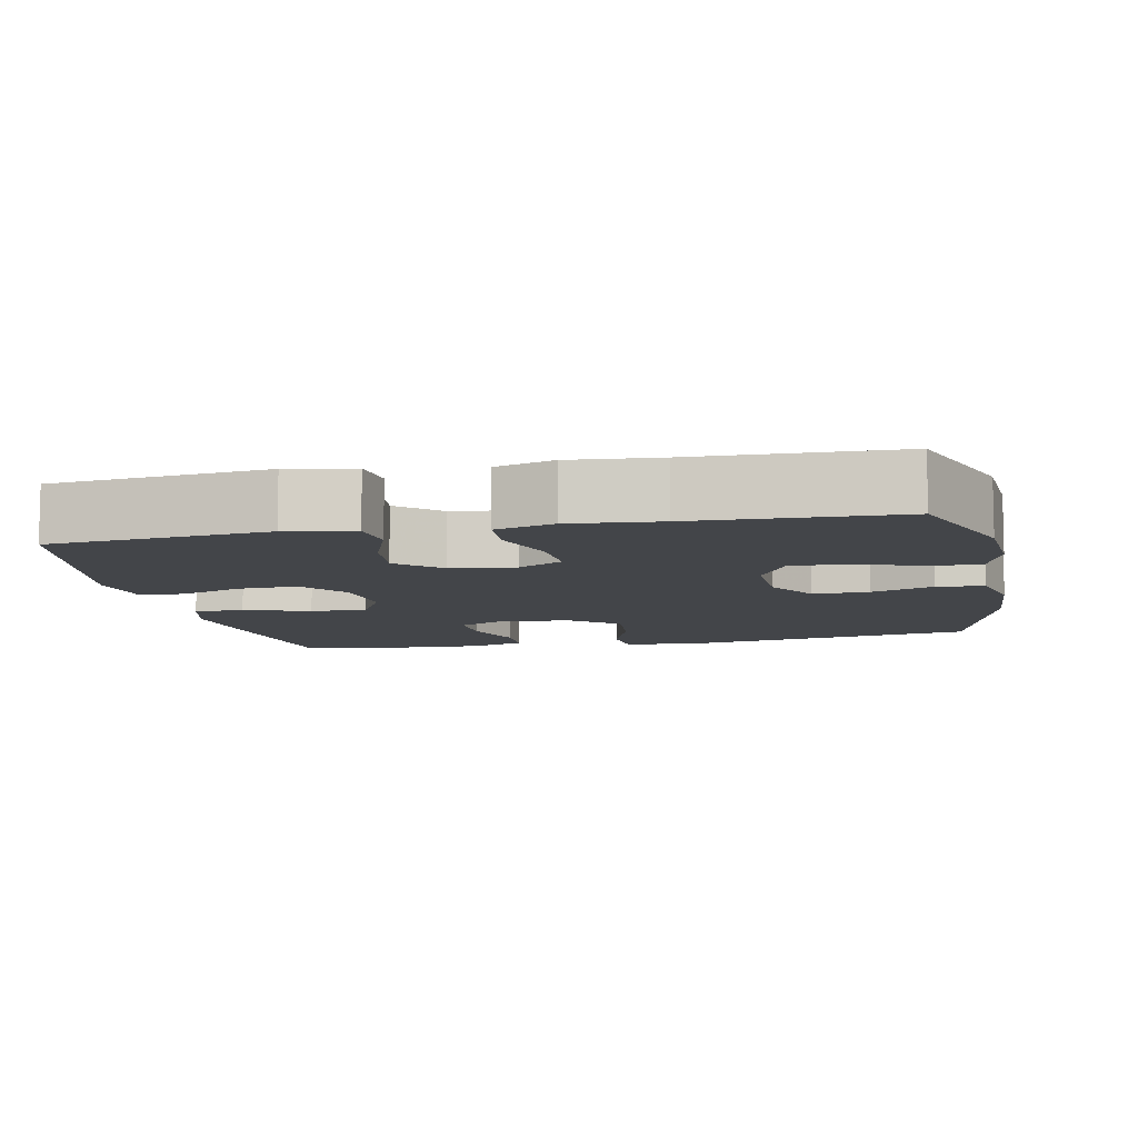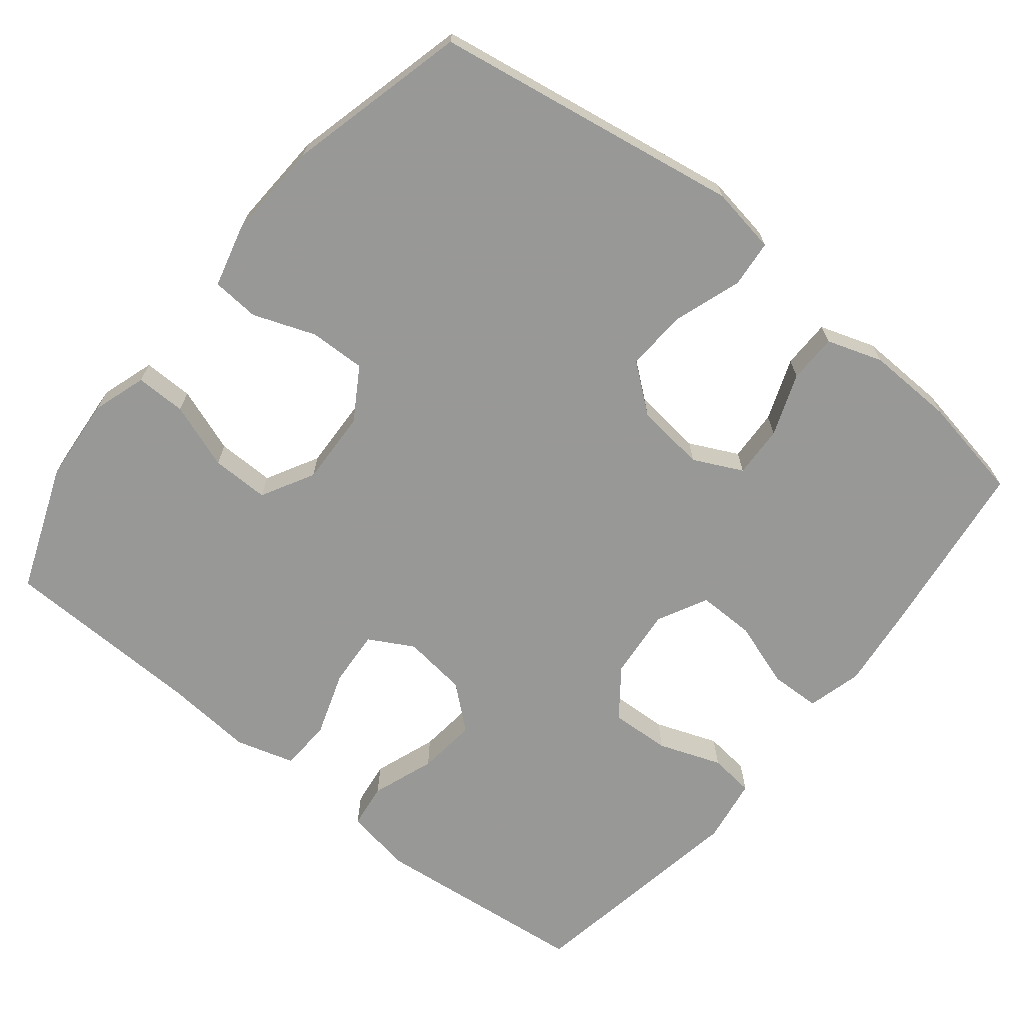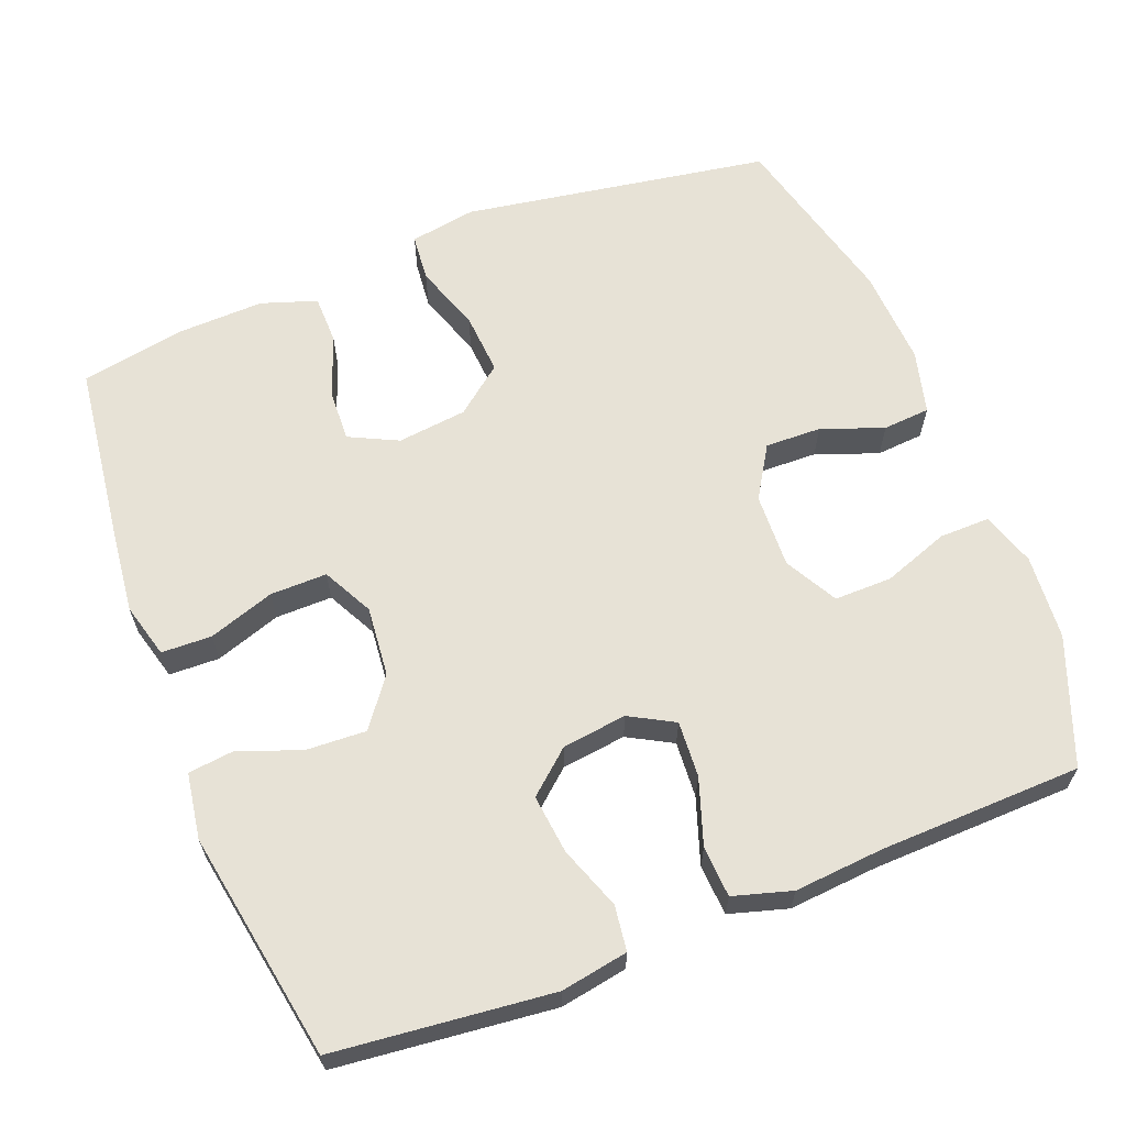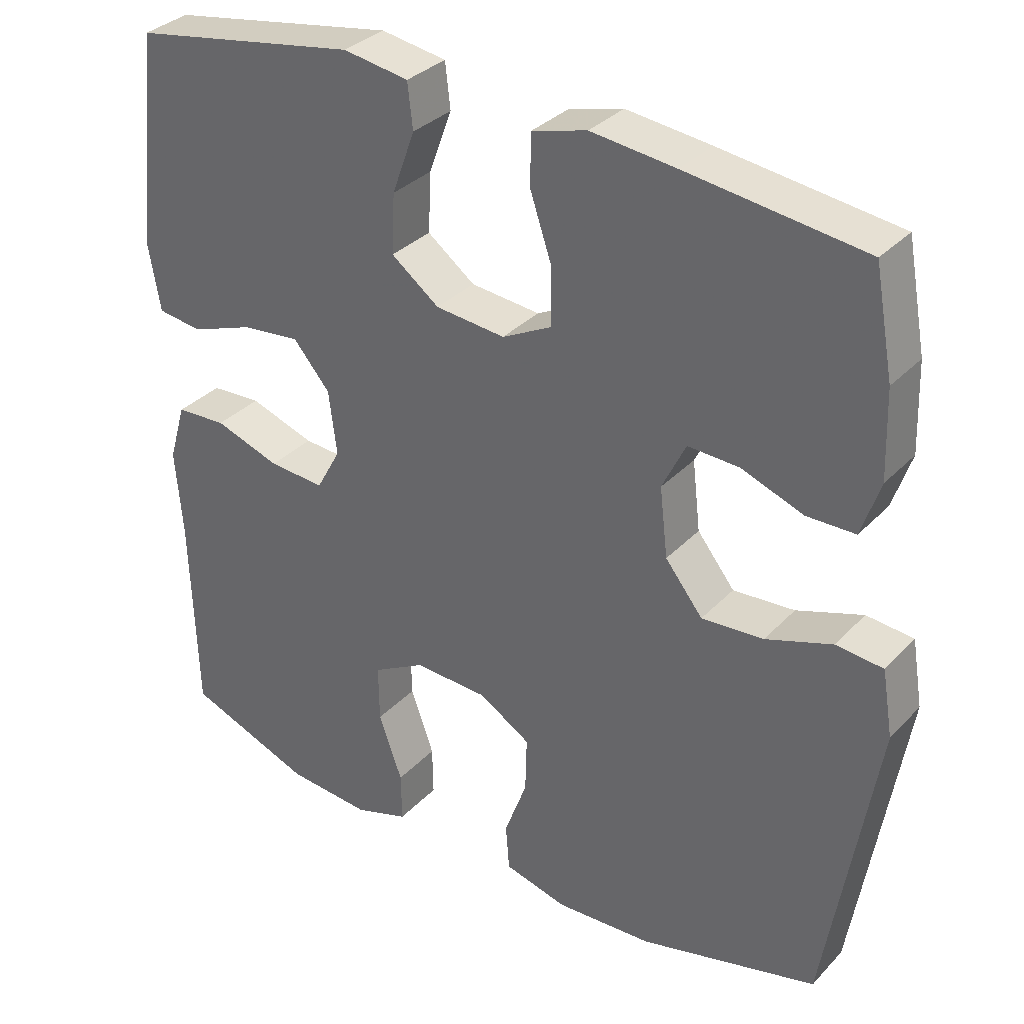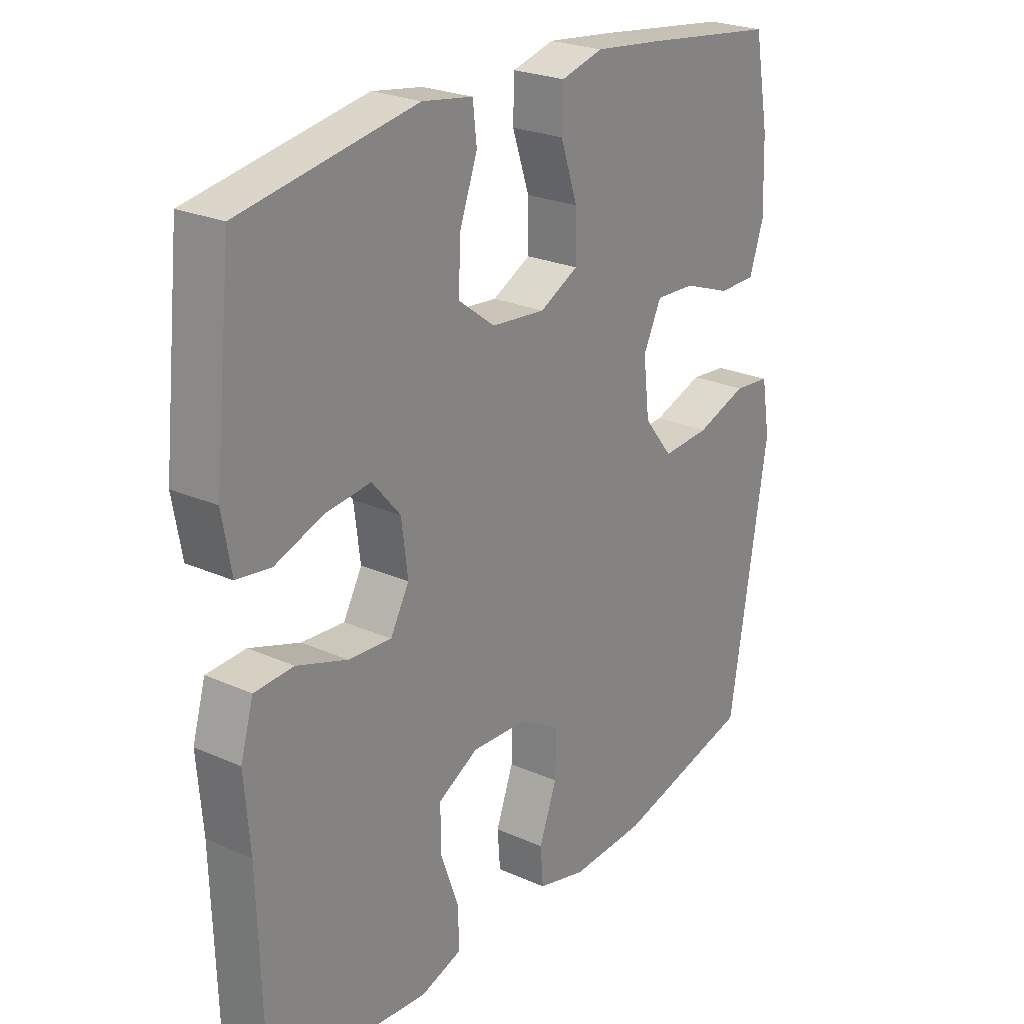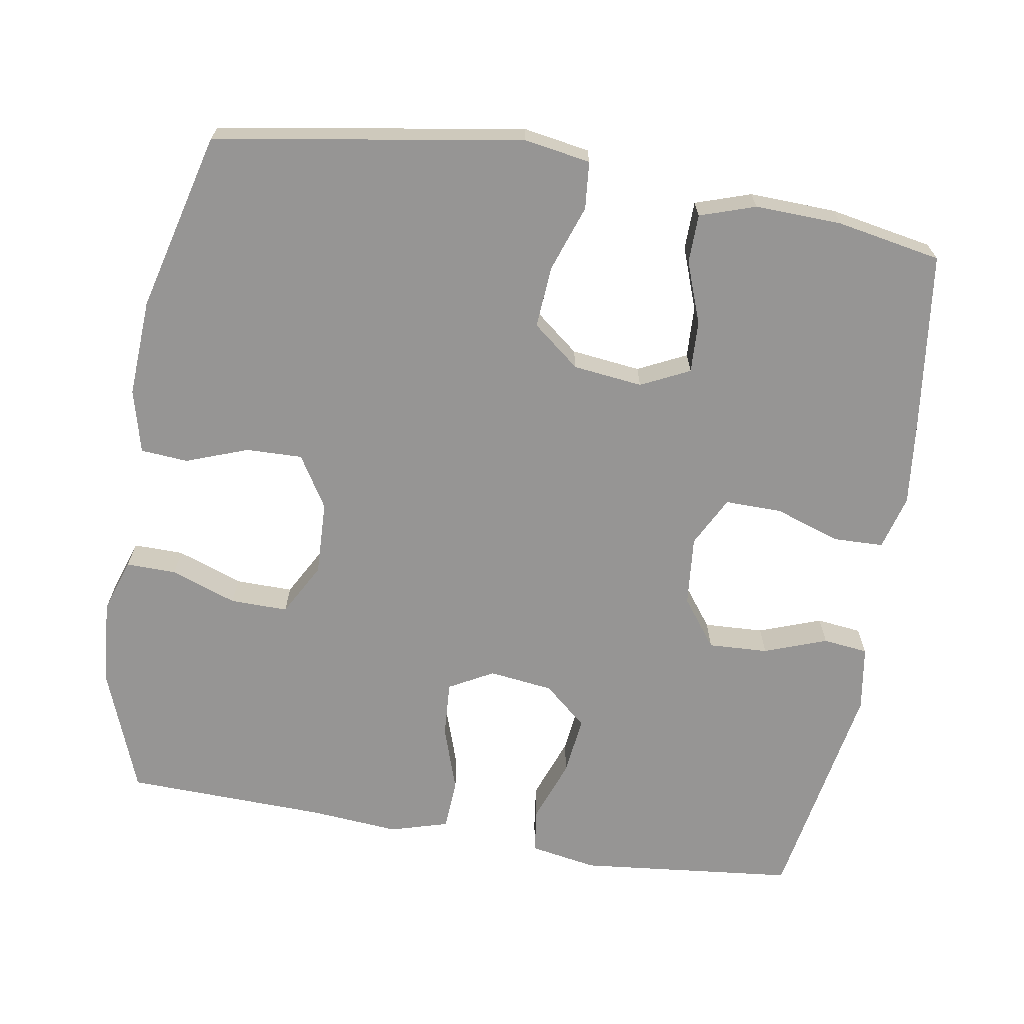
<metadata>
{"format":"obj","ext":"obj","renderer":"f3d","projection":"perspective","resolution":1024,"background":"white","views":[{"elev":-8.8,"azim":101.4,"up":"+Y"},{"elev":-68.5,"azim":-128.7,"up":"+Y"},{"elev":63.4,"azim":68.7,"up":"+Y"},{"elev":33.2,"azim":-144.1,"up":"+Z"},{"elev":24.3,"azim":126.5,"up":"+Z"},{"elev":-67.5,"azim":-99.5,"up":"+Y"}]}
</metadata>
<code>
v 0.5 0.07 -0.5
v 0.329 0.07 -0.565
v 0.214 0.07 -0.574
v 0.141 0.07 -0.55
v 0.142 0.07 -0.482
v 0.174 0.07 -0.393
v 0.175 0.07 -0.315
v 0.104 0.07 -0.276
v 0.003 0.07 -0.28
v -0.067 0.07 -0.323
v -0.065 0.07 -0.399
v -0.034 0.07 -0.483
v -0.039 0.07 -0.547
v -0.125 0.07 -0.569
v -0.257 0.07 -0.562
v -0.5 0.07 -0.5
v -0.568 0.07 -0.084
v -0.553 0.07 0.006
v -0.489 0.07 0.012
v -0.399 0.07 -0.019
v -0.315 0.07 -0.025
v -0.264 0.07 0.039
v -0.253 0.07 0.133
v -0.285 0.07 0.199
v -0.355 0.07 0.196
v -0.439 0.07 0.165
v -0.505 0.07 0.166
v -0.53 0.07 0.241
v -0.526 0.07 0.359
v -0.5 0.07 0.5
v -0.259 0.07 0.531
v -0.144 0.07 0.544
v -0.07 0.07 0.524
v -0.068 0.07 0.456
v -0.098 0.07 0.367
v -0.099 0.07 0.29
v -0.031 0.07 0.255
v 0.064 0.07 0.264
v 0.129 0.07 0.313
v 0.125 0.07 0.394
v 0.094 0.07 0.479
v 0.101 0.07 0.54
v 0.19 0.07 0.554
v 0.5 0.07 0.5
v 0.531 0.07 0.206
v 0.515 0.07 0.115
v 0.454 0.07 0.107
v 0.369 0.07 0.138
v 0.289 0.07 0.147
v 0.239 0.07 0.089
v 0.228 0.07 0.002
v 0.261 0.07 -0.058
v 0.337 0.07 -0.053
v 0.426 0.07 -0.023
v 0.495 0.07 -0.027
v 0.518 0.07 -0.106
v 0.508 0.07 -0.227
v 0.5 0 -0.5
v 0.329 0 -0.565
v 0.214 0 -0.574
v 0.141 0 -0.55
v 0.142 0 -0.482
v 0.174 0 -0.393
v 0.175 0 -0.315
v 0.104 0 -0.276
v 0.003 0 -0.28
v -0.067 0 -0.323
v -0.065 0 -0.399
v -0.034 0 -0.483
v -0.039 0 -0.547
v -0.125 0 -0.569
v -0.257 0 -0.562
v -0.5 0 -0.5
v -0.568 0 -0.084
v -0.553 0 0.006
v -0.489 0 0.012
v -0.399 0 -0.019
v -0.315 0 -0.025
v -0.264 0 0.039
v -0.253 0 0.133
v -0.285 0 0.199
v -0.355 0 0.196
v -0.439 0 0.165
v -0.505 0 0.166
v -0.53 0 0.241
v -0.526 0 0.359
v -0.5 0 0.5
v -0.259 0 0.531
v -0.144 0 0.544
v -0.07 0 0.524
v -0.068 0 0.456
v -0.098 0 0.367
v -0.099 0 0.29
v -0.031 0 0.255
v 0.064 0 0.264
v 0.129 0 0.313
v 0.125 0 0.394
v 0.094 0 0.479
v 0.101 0 0.54
v 0.19 0 0.554
v 0.5 0 0.5
v 0.531 0 0.206
v 0.515 0 0.115
v 0.454 0 0.107
v 0.369 0 0.138
v 0.289 0 0.147
v 0.239 0 0.089
v 0.228 0 0.002
v 0.261 0 -0.058
v 0.337 0 -0.053
v 0.426 0 -0.023
v 0.495 0 -0.027
v 0.518 0 -0.106
v 0.508 0 -0.227
f 54 55 56 57
f 53 54 57 1
f 52 53 1 2
f 51 52 2 3
f 45 46 47 48
f 45 48 49
f 44 45 49
f 43 44 49 50
f 40 41 42 43
f 39 40 43 50
f 32 33 34 35
f 32 35 36
f 31 32 36
f 30 31 36
f 29 30 36
f 28 29 36 37
f 25 26 27 28
f 24 25 28 37
f 17 18 19 20
f 17 20 21
f 16 17 21
f 15 16 21 22
f 11 12 13 14
f 10 11 14 15
f 3 4 5 6
f 51 3 6 7
f 38 39 50 51
f 38 51 7 8
f 23 24 37 38
f 23 38 8 9
f 10 15 22 23
f 9 10 23
f 114 113 112 111
f 58 114 111 110
f 59 58 110 109
f 60 59 109 108
f 105 104 103 102
f 106 105 102
f 106 102 101
f 107 106 101 100
f 100 99 98 97
f 107 100 97 96
f 92 91 90 89
f 93 92 89
f 93 89 88
f 93 88 87
f 93 87 86
f 94 93 86 85
f 85 84 83 82
f 94 85 82 81
f 77 76 75 74
f 78 77 74
f 78 74 73
f 79 78 73 72
f 71 70 69 68
f 72 71 68 67
f 63 62 61 60
f 64 63 60 108
f 108 107 96 95
f 65 64 108 95
f 95 94 81 80
f 66 65 95 80
f 80 79 72 67
f 80 67 66
f 1 58 59 2
f 2 59 60 3
f 3 60 61 4
f 4 61 62 5
f 5 62 63 6
f 6 63 64 7
f 7 64 65 8
f 8 65 66 9
f 9 66 67 10
f 10 67 68 11
f 11 68 69 12
f 12 69 70 13
f 13 70 71 14
f 14 71 72 15
f 15 72 73 16
f 16 73 74 17
f 17 74 75 18
f 18 75 76 19
f 19 76 77 20
f 20 77 78 21
f 21 78 79 22
f 22 79 80 23
f 23 80 81 24
f 24 81 82 25
f 25 82 83 26
f 26 83 84 27
f 27 84 85 28
f 28 85 86 29
f 29 86 87 30
f 30 87 88 31
f 31 88 89 32
f 32 89 90 33
f 33 90 91 34
f 34 91 92 35
f 35 92 93 36
f 36 93 94 37
f 37 94 95 38
f 38 95 96 39
f 39 96 97 40
f 40 97 98 41
f 41 98 99 42
f 42 99 100 43
f 43 100 101 44
f 44 101 102 45
f 45 102 103 46
f 46 103 104 47
f 47 104 105 48
f 48 105 106 49
f 49 106 107 50
f 50 107 108 51
f 51 108 109 52
f 52 109 110 53
f 53 110 111 54
f 54 111 112 55
f 55 112 113 56
f 56 113 114 57
f 57 114 58 1

</code>
